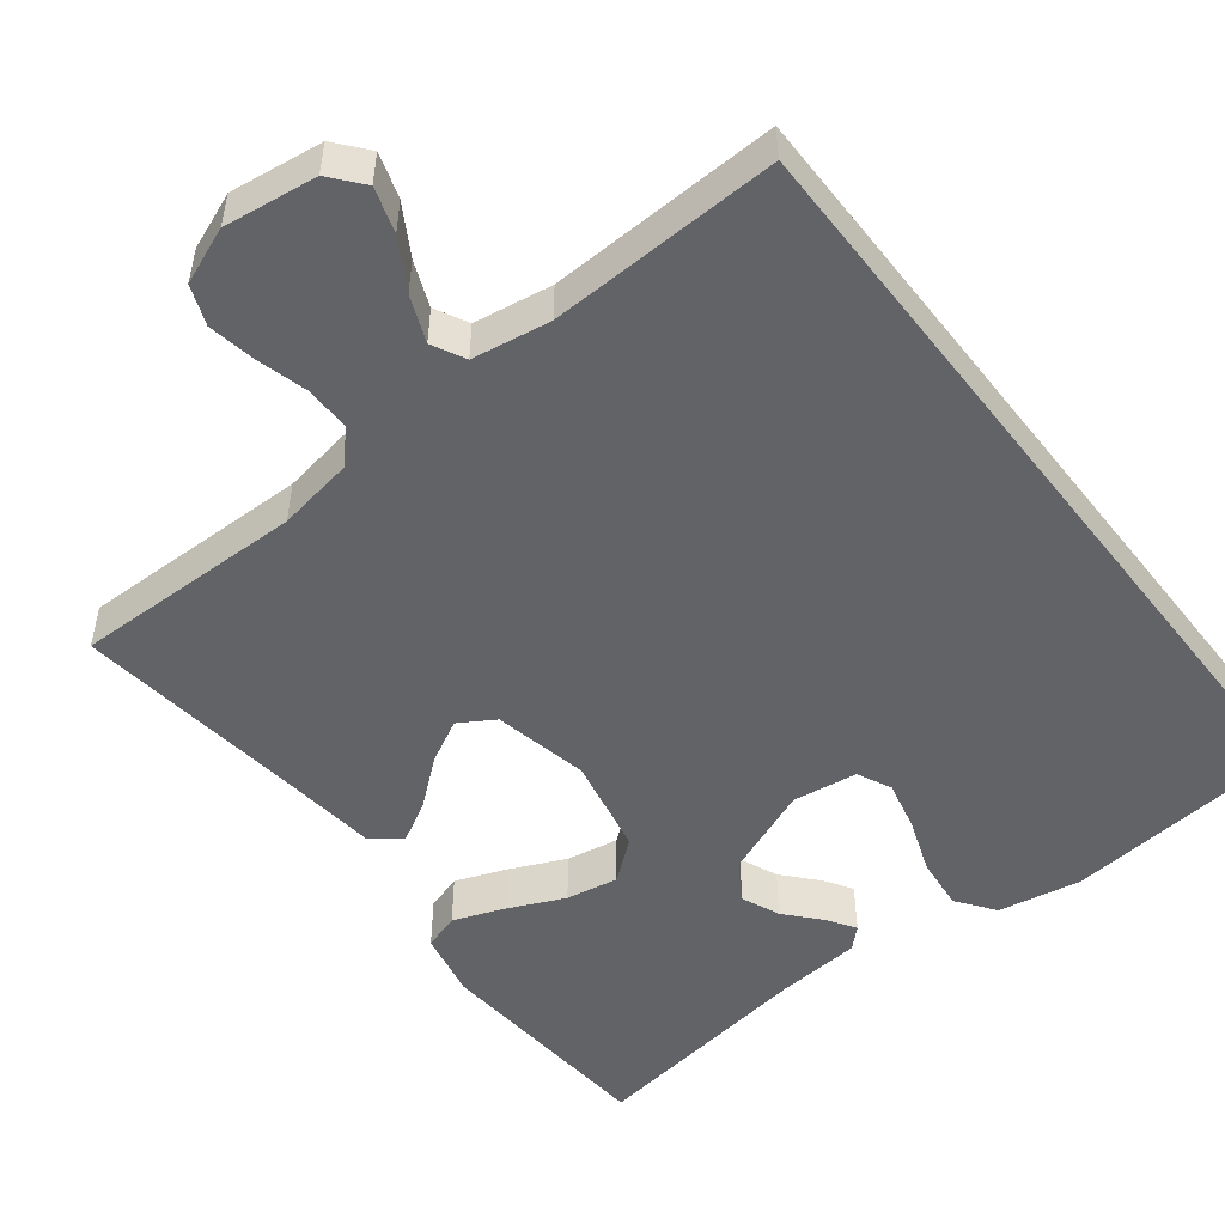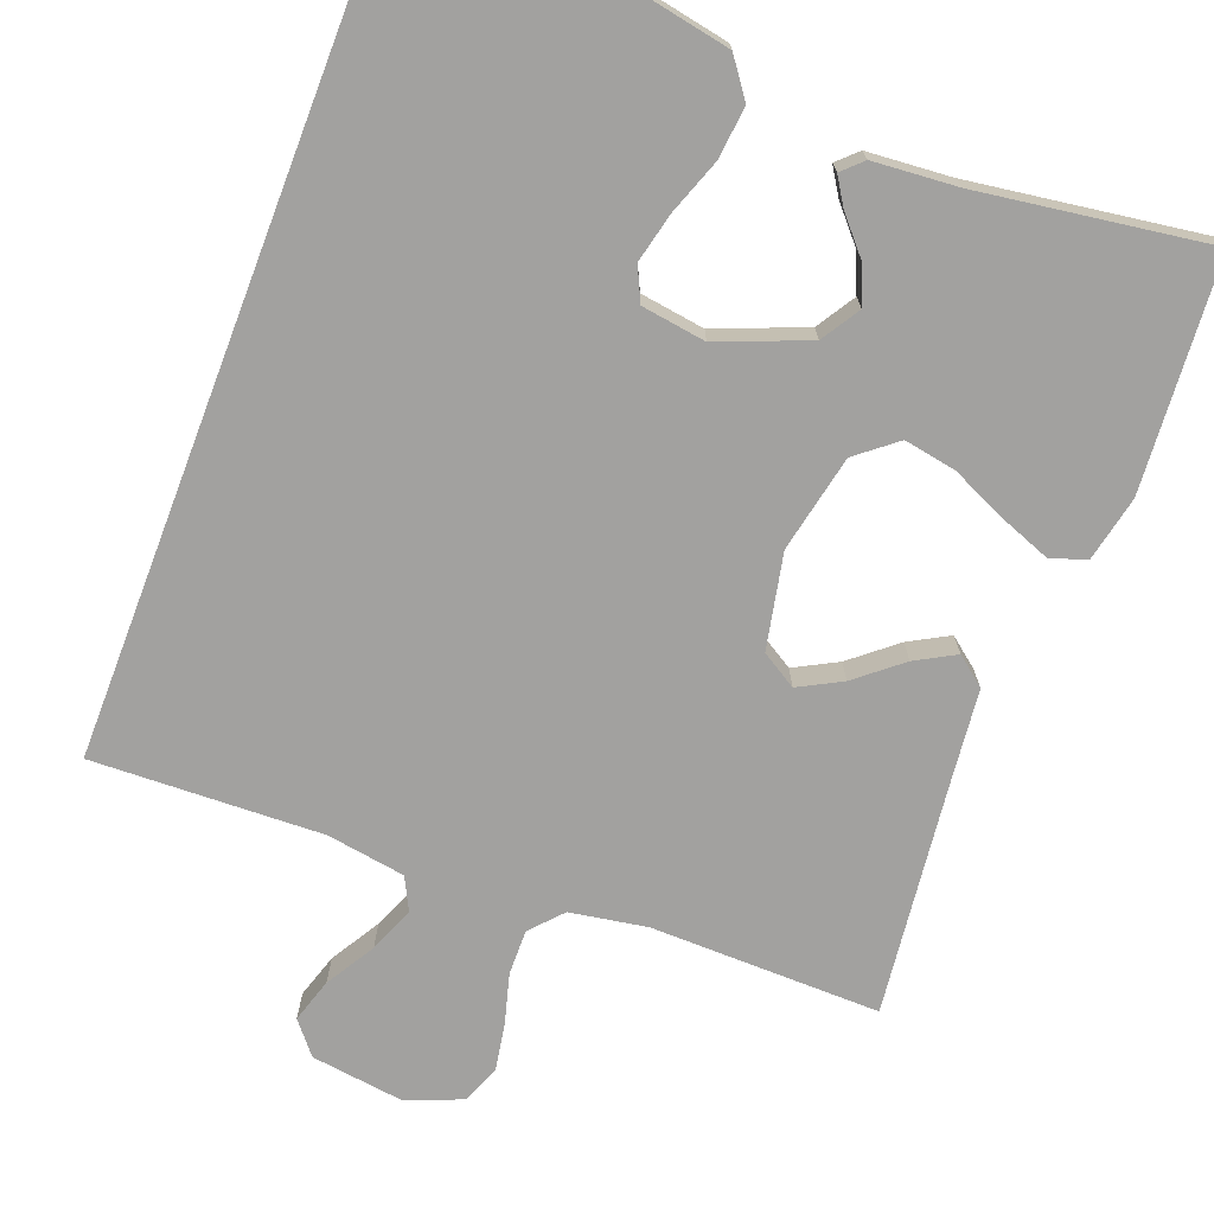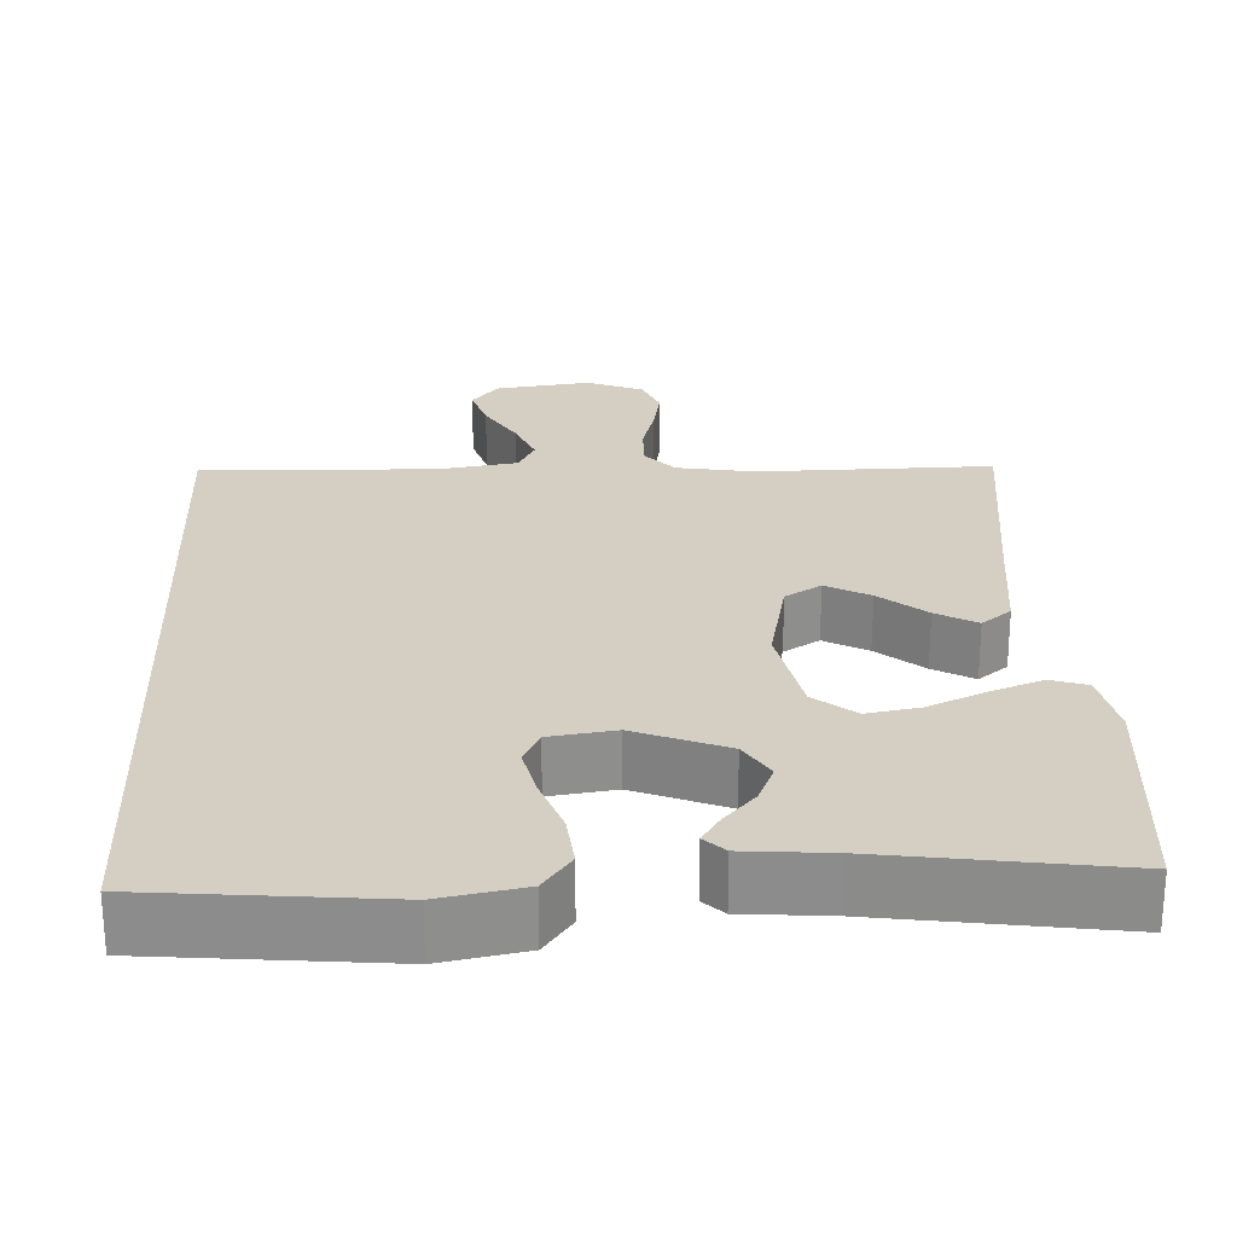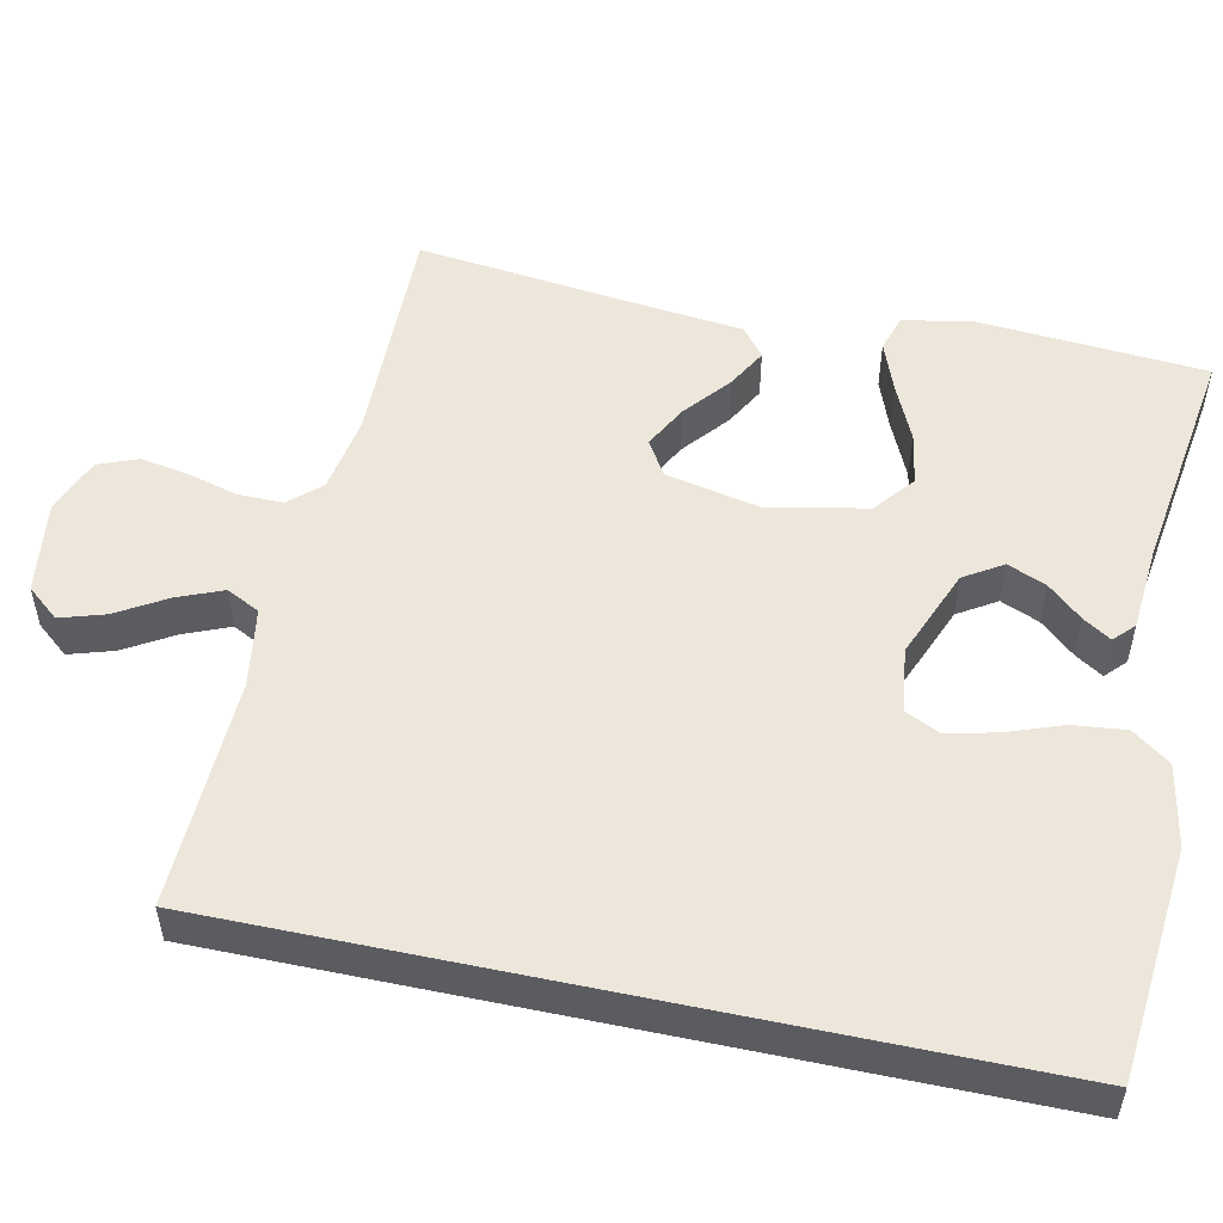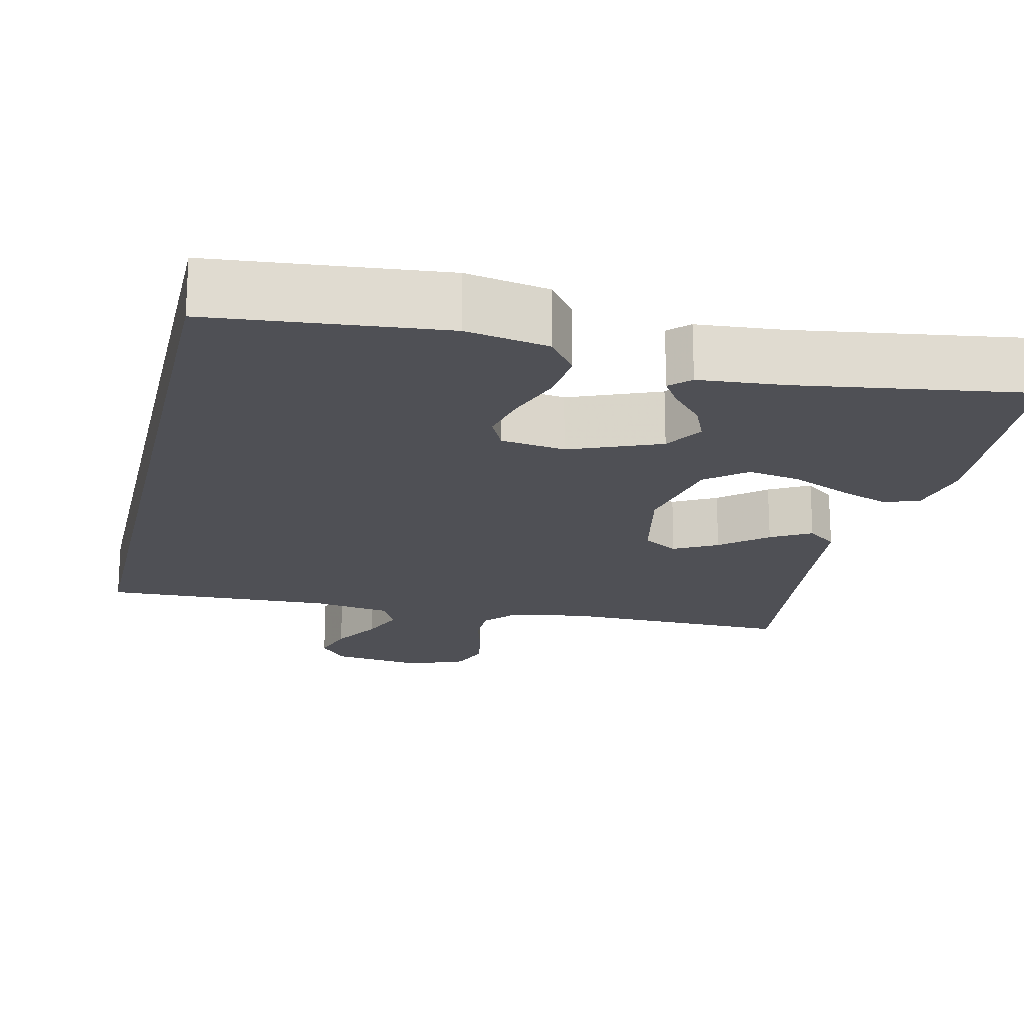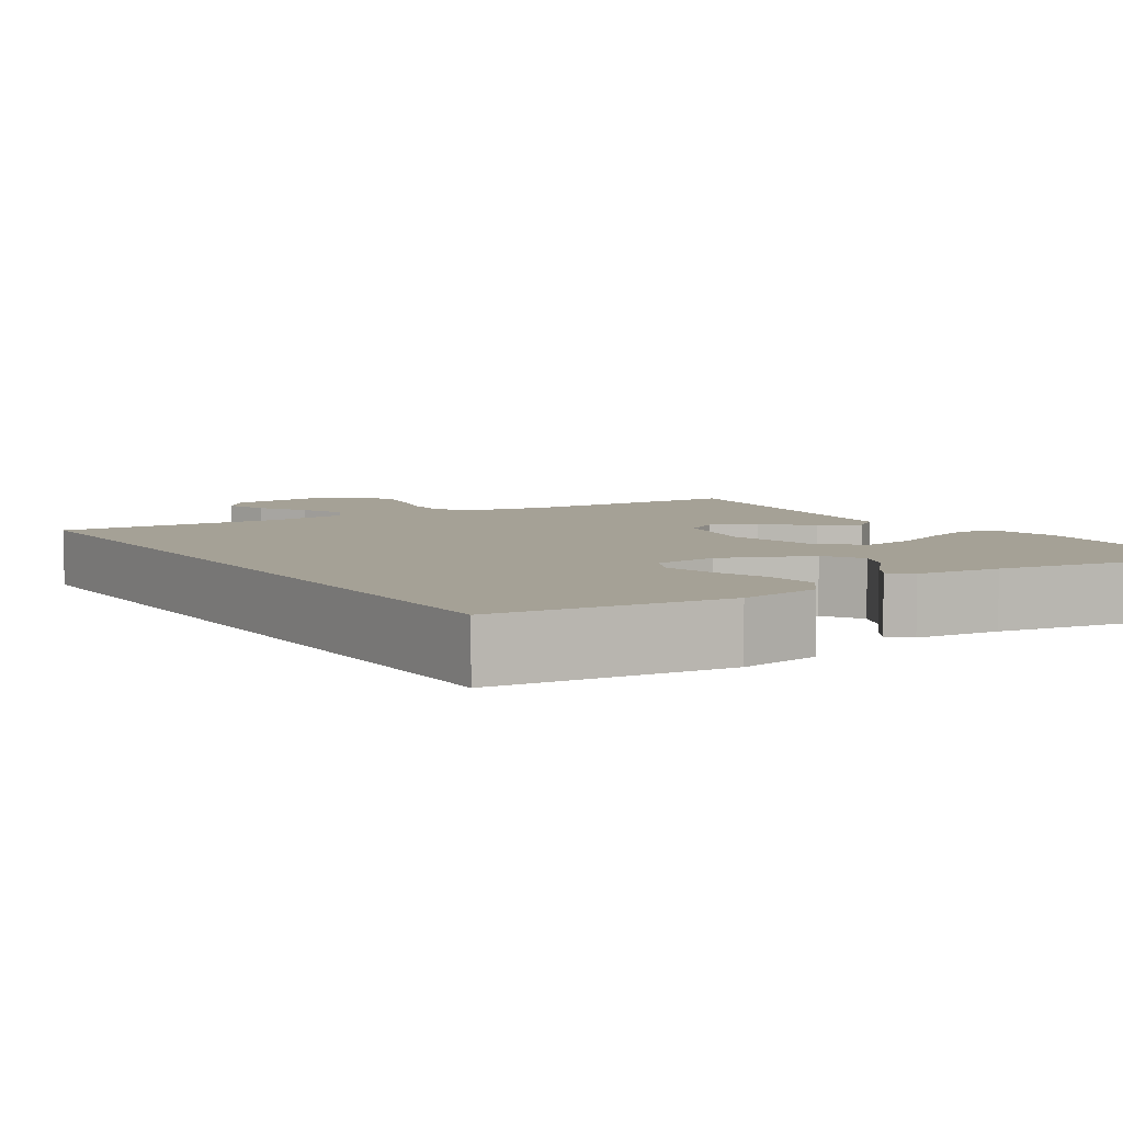
<metadata>
{"format":"obj","ext":"obj","renderer":"f3d","projection":"perspective","resolution":1024,"background":"white","views":[{"elev":-50.9,"azim":-142.2,"up":"+Y"},{"elev":-72.2,"azim":-21.0,"up":"+Y"},{"elev":25.4,"azim":-2.6,"up":"+Y"},{"elev":52.6,"azim":-78.0,"up":"+Y"},{"elev":-19.3,"azim":-13.0,"up":"+Y"},{"elev":6.0,"azim":-32.5,"up":"+Y"}]}
</metadata>
<code>
v 0.5 0.07 0.5
v 0.523 0.07 0.2
v 0.505 0.07 0.114
v 0.458 0.07 0.099
v 0.392 0.07 0.124
v 0.319 0.07 0.157
v 0.251 0.07 0.169
v 0.199 0.07 0.127
v 0.173 0.07 0
v 0.199 0.07 -0.124
v 0.245 0.07 -0.152
v 0.301 0.07 -0.122
v 0.36 0.07 -0.073
v 0.412 0.07 -0.044
v 0.45 0.07 -0.074
v 0.464 0.07 -0.2
v 0.5 0.07 -0.5
v 0.2 0.07 -0.496
v 0.1 0.07 -0.513
v 0.063 0.07 -0.554
v 0.064 0.07 -0.613
v 0.082 0.07 -0.678
v 0.093 0.07 -0.74
v 0.073 0.07 -0.791
v 0 0.07 -0.82
v -0.121 0.07 -0.804
v -0.156 0.07 -0.762
v -0.138 0.07 -0.704
v -0.1 0.07 -0.64
v -0.076 0.07 -0.581
v -0.098 0.07 -0.538
v -0.2 0.07 -0.522
v -0.5 0.07 -0.533
v -0.5 0.07 0.495
v -0.2 0.07 0.524
v -0.093 0.07 0.504
v -0.057 0.07 0.455
v -0.064 0.07 0.387
v -0.09 0.07 0.315
v -0.105 0.07 0.25
v -0.084 0.07 0.206
v 0 0.07 0.194
v 0.117 0.07 0.241
v 0.148 0.07 0.291
v 0.127 0.07 0.341
v 0.087 0.07 0.386
v 0.064 0.07 0.422
v 0.09 0.07 0.447
v 0.2 0.07 0.456
v 0.5 0 0.5
v 0.523 0 0.2
v 0.505 0 0.114
v 0.458 0 0.099
v 0.392 0 0.124
v 0.319 0 0.157
v 0.251 0 0.169
v 0.199 0 0.127
v 0.173 0 0
v 0.199 0 -0.124
v 0.245 0 -0.152
v 0.301 0 -0.122
v 0.36 0 -0.073
v 0.412 0 -0.044
v 0.45 0 -0.074
v 0.464 0 -0.2
v 0.5 0 -0.5
v 0.2 0 -0.496
v 0.1 0 -0.513
v 0.063 0 -0.554
v 0.064 0 -0.613
v 0.082 0 -0.678
v 0.093 0 -0.74
v 0.073 0 -0.791
v 0 0 -0.82
v -0.121 0 -0.804
v -0.156 0 -0.762
v -0.138 0 -0.704
v -0.1 0 -0.64
v -0.076 0 -0.581
v -0.098 0 -0.538
v -0.2 0 -0.522
v -0.5 0 -0.533
v -0.5 0 0.495
v -0.2 0 0.524
v -0.093 0 0.504
v -0.057 0 0.455
v -0.064 0 0.387
v -0.09 0 0.315
v -0.105 0 0.25
v -0.084 0 0.206
v 0 0 0.194
v 0.117 0 0.241
v 0.148 0 0.291
v 0.127 0 0.341
v 0.087 0 0.386
v 0.064 0 0.422
v 0.09 0 0.447
v 0.2 0 0.456
f 46 47 48 49
f 45 46 49 1
f 44 45 1 2
f 43 44 2 3
f 36 37 38 39
f 36 39 40
f 35 36 40
f 32 33 34 35
f 31 32 35 40
f 30 31 40 41
f 26 27 28 29
f 26 29 30
f 25 26 30
f 21 22 23 24
f 21 24 25 30
f 16 17 18
f 16 18 19
f 15 16 19
f 12 13 14 15
f 11 12 15 19
f 10 11 19 20
f 3 4 5 6
f 43 3 6
f 43 6 7
f 42 43 7 8
f 41 42 8 9
f 20 21 30 41
f 9 10 20 41
f 98 97 96 95
f 50 98 95 94
f 51 50 94 93
f 52 51 93 92
f 88 87 86 85
f 89 88 85
f 89 85 84
f 84 83 82 81
f 89 84 81 80
f 90 89 80 79
f 78 77 76 75
f 79 78 75
f 79 75 74
f 73 72 71 70
f 79 74 73 70
f 67 66 65
f 68 67 65
f 68 65 64
f 64 63 62 61
f 68 64 61 60
f 69 68 60 59
f 55 54 53 52
f 55 52 92
f 56 55 92
f 57 56 92 91
f 58 57 91 90
f 90 79 70 69
f 90 69 59 58
f 1 50 51 2
f 2 51 52 3
f 3 52 53 4
f 4 53 54 5
f 5 54 55 6
f 6 55 56 7
f 7 56 57 8
f 8 57 58 9
f 9 58 59 10
f 10 59 60 11
f 11 60 61 12
f 12 61 62 13
f 13 62 63 14
f 14 63 64 15
f 15 64 65 16
f 16 65 66 17
f 17 66 67 18
f 18 67 68 19
f 19 68 69 20
f 20 69 70 21
f 21 70 71 22
f 22 71 72 23
f 23 72 73 24
f 24 73 74 25
f 25 74 75 26
f 26 75 76 27
f 27 76 77 28
f 28 77 78 29
f 29 78 79 30
f 30 79 80 31
f 31 80 81 32
f 32 81 82 33
f 33 82 83 34
f 34 83 84 35
f 35 84 85 36
f 36 85 86 37
f 37 86 87 38
f 38 87 88 39
f 39 88 89 40
f 40 89 90 41
f 41 90 91 42
f 42 91 92 43
f 43 92 93 44
f 44 93 94 45
f 45 94 95 46
f 46 95 96 47
f 47 96 97 48
f 48 97 98 49
f 49 98 50 1

</code>
